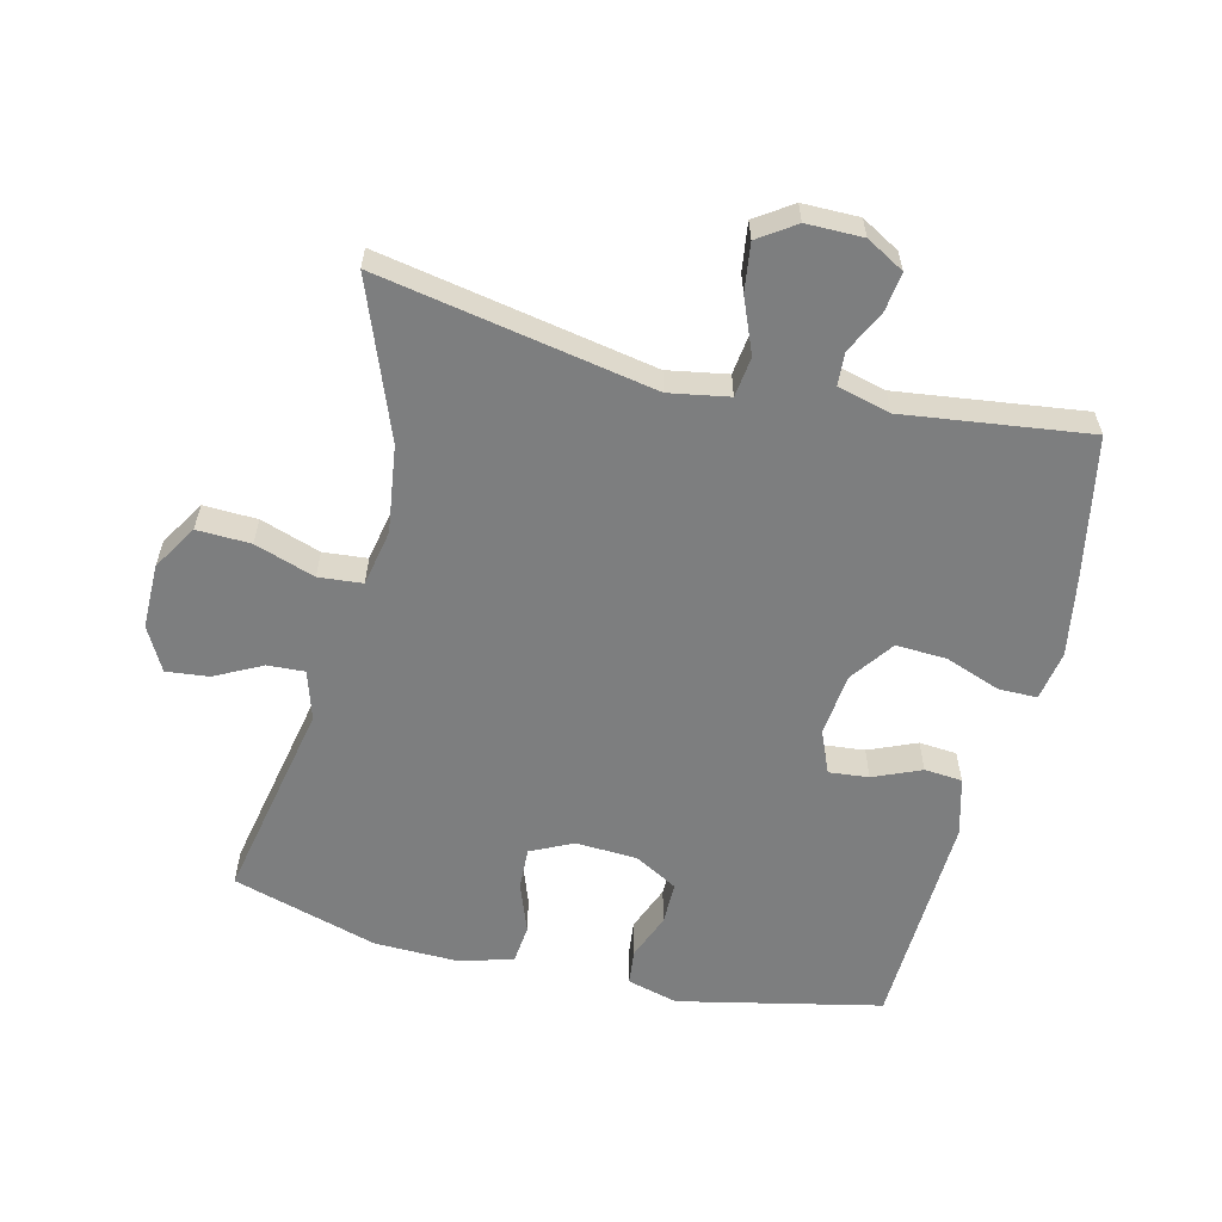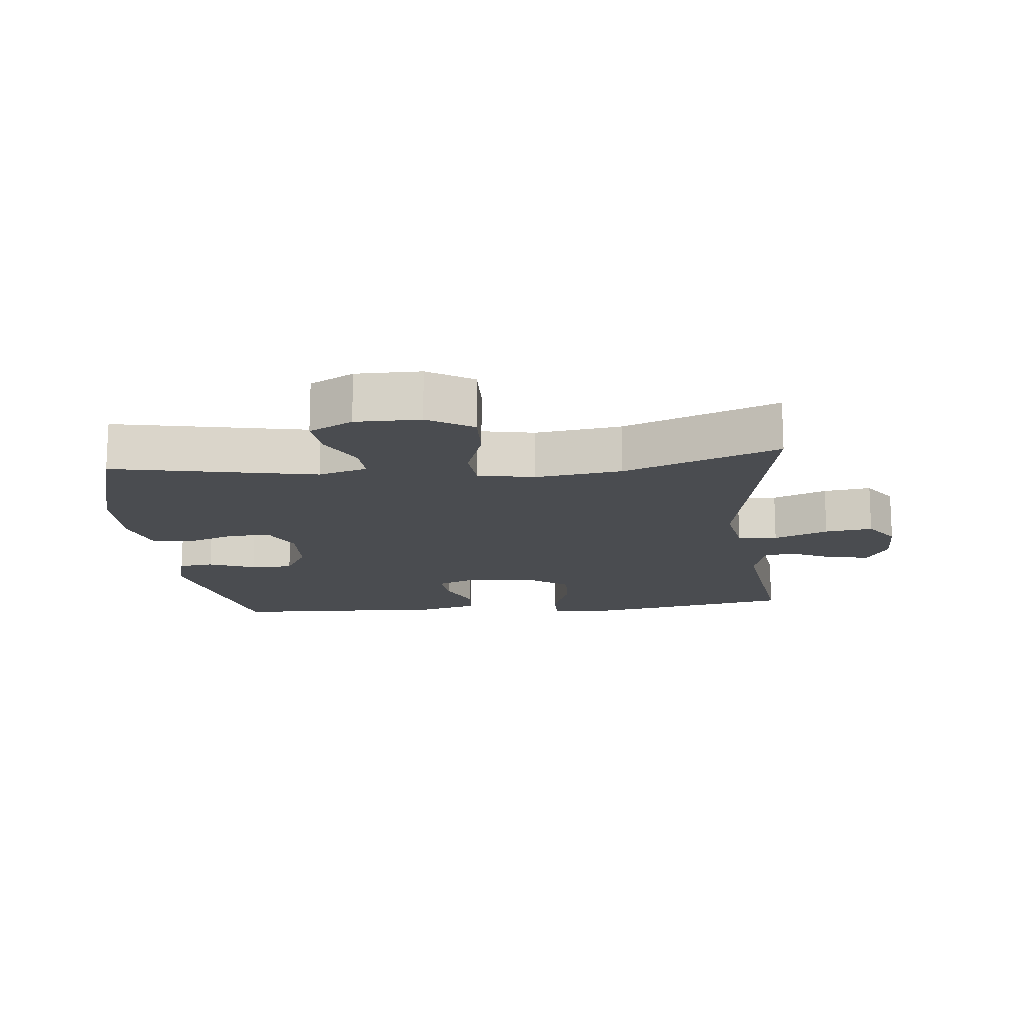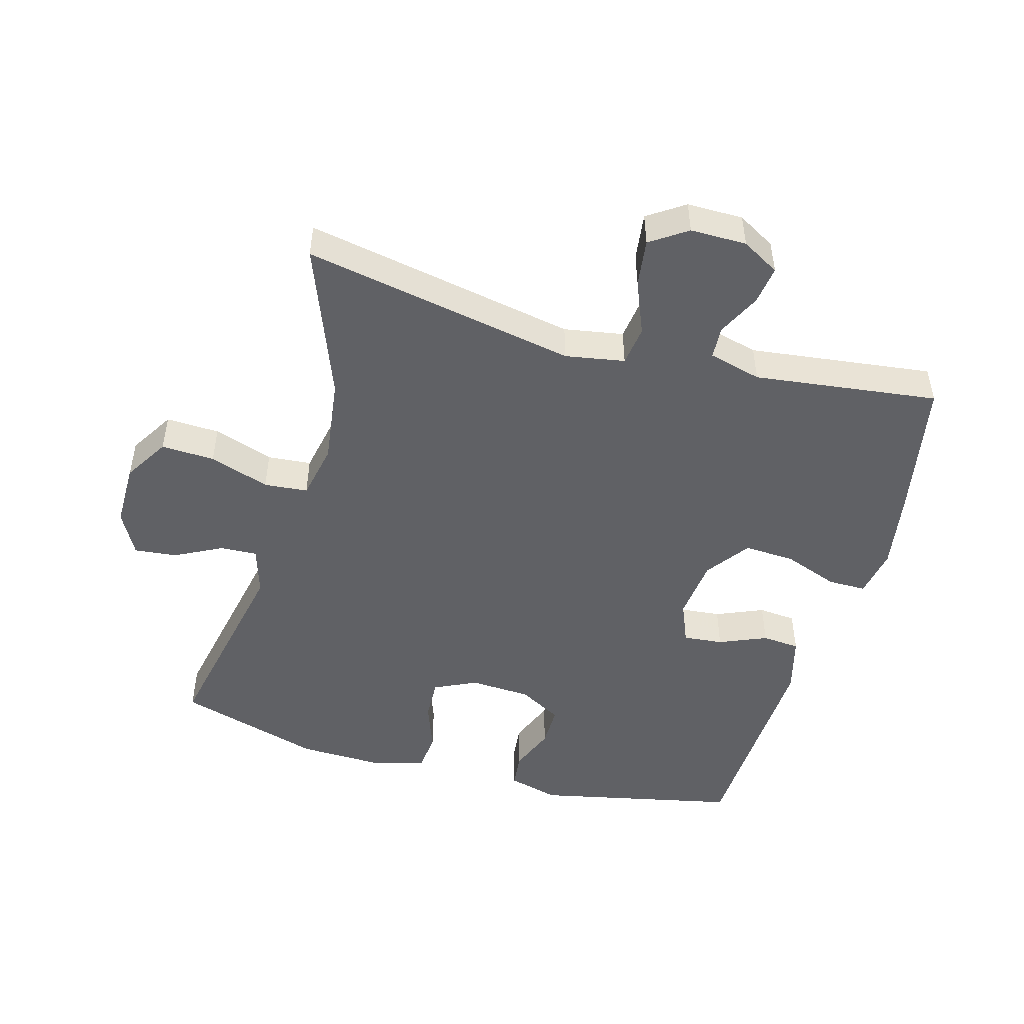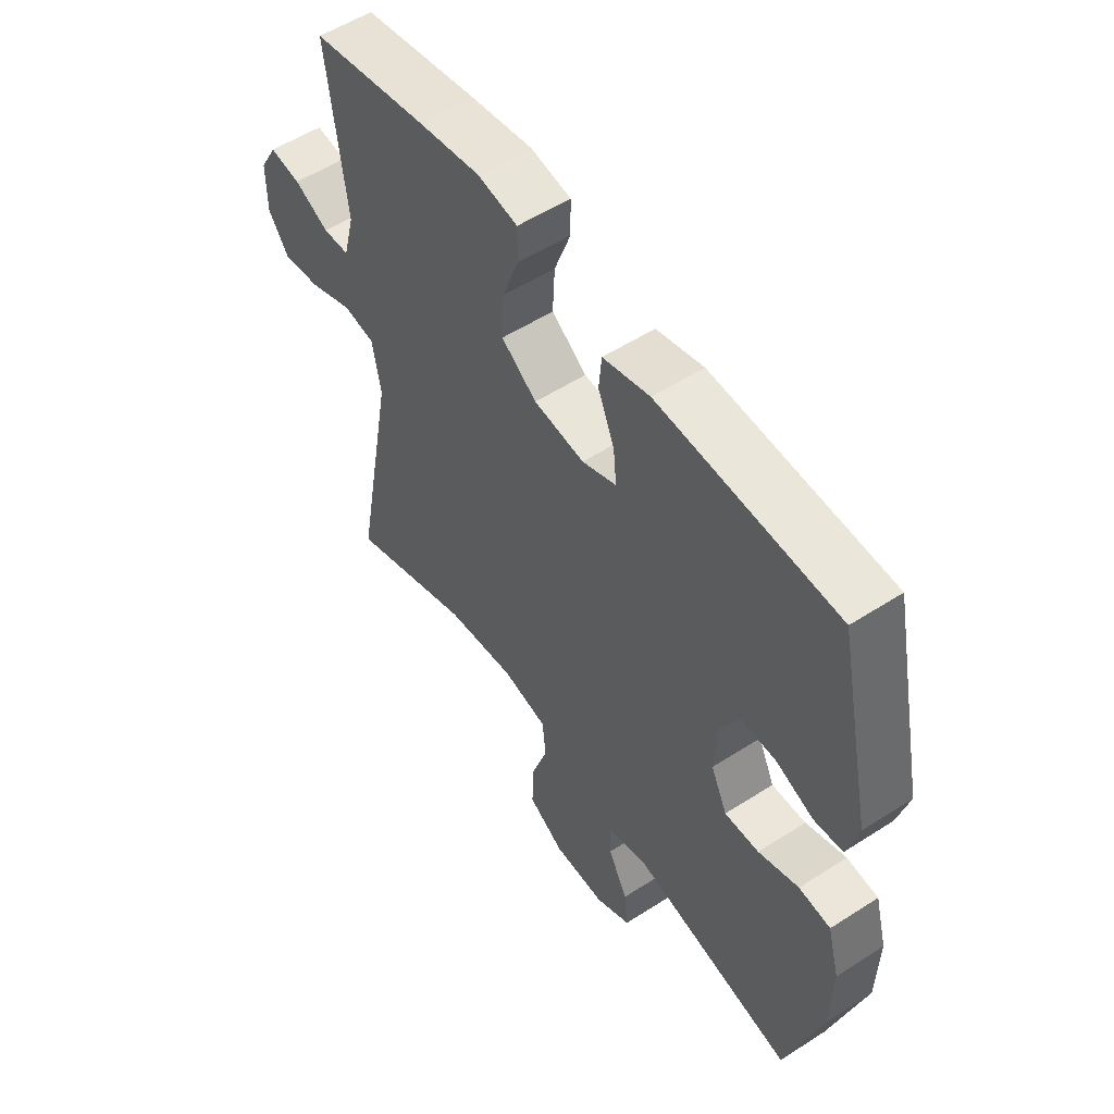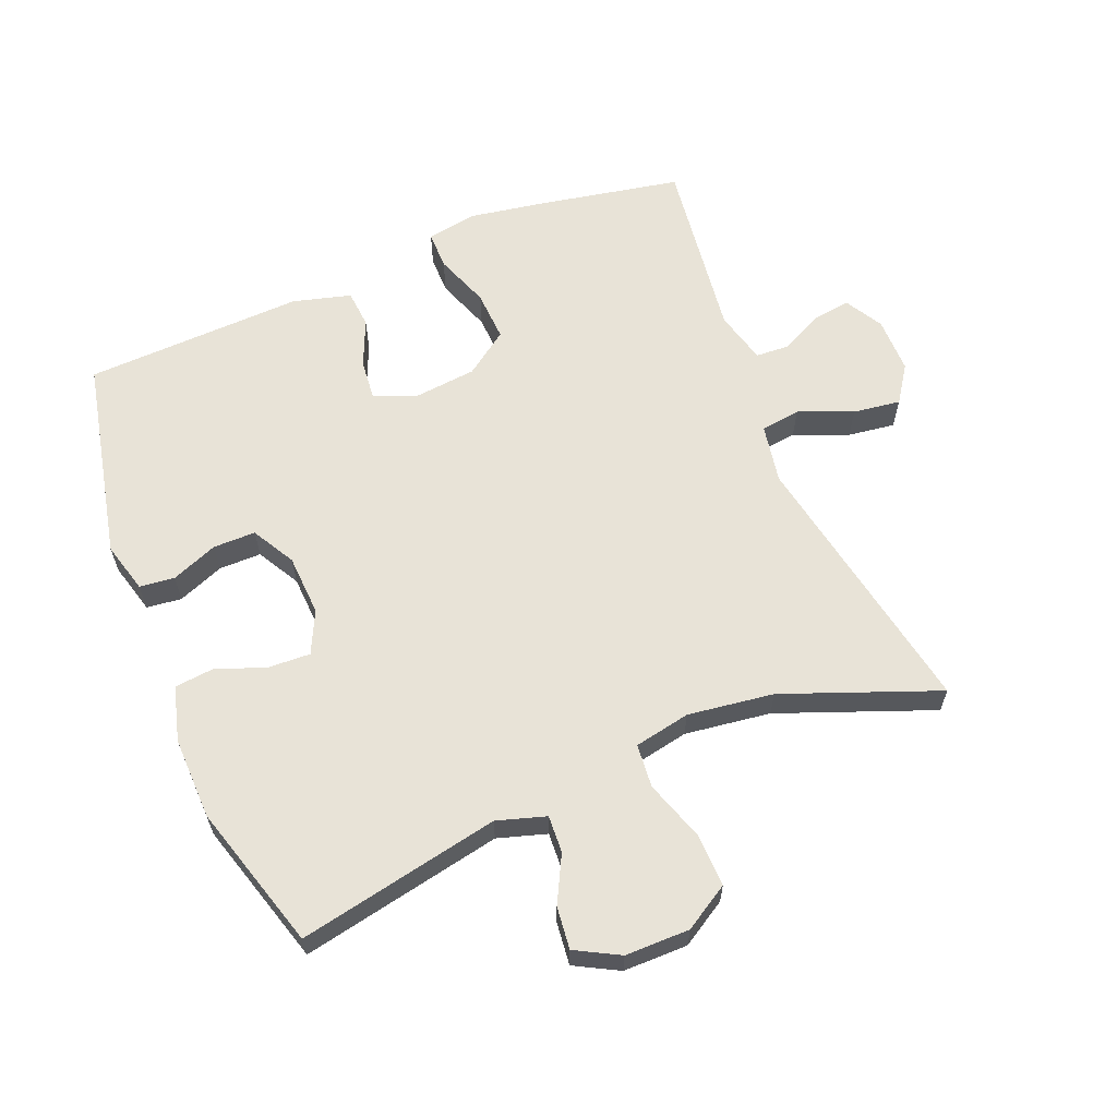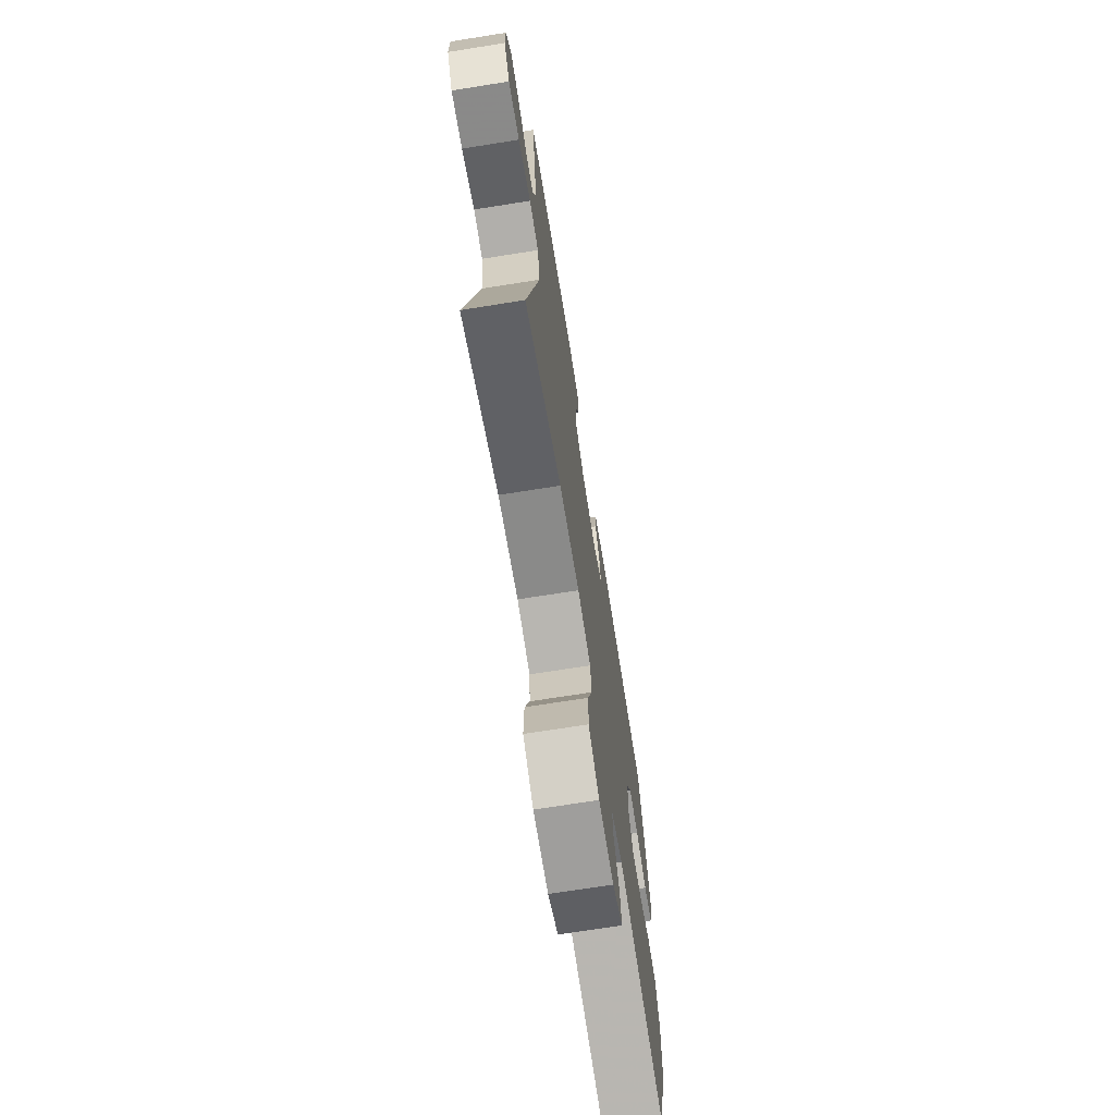
<metadata>
{"format":"obj","ext":"obj","renderer":"f3d","projection":"perspective","resolution":1024,"background":"white","views":[{"elev":-59.3,"azim":-103.7,"up":"+Y"},{"elev":-15.1,"azim":-174.1,"up":"+Y"},{"elev":-48.7,"azim":-105.8,"up":"+Y"},{"elev":54.6,"azim":55.7,"up":"+Z"},{"elev":62.1,"azim":157.8,"up":"+Y"},{"elev":-70.9,"azim":-81.0,"up":"+Z"}]}
</metadata>
<code>
v 0.5 0.07 0.5
v 0.567 0.07 0.19
v 0.546 0.07 0.112
v 0.492 0.07 0.106
v 0.421 0.07 0.134
v 0.356 0.07 0.134
v 0.319 0.07 0.068
v 0.314 0.07 -0.026
v 0.345 0.07 -0.091
v 0.41 0.07 -0.088
v 0.486 0.07 -0.06
v 0.546 0.07 -0.066
v 0.569 0.07 -0.15
v 0.566 0.07 -0.277
v 0.5 0.07 -0.5
v 0.19 0.07 -0.438
v 0.115 0.07 -0.461
v 0.118 0.07 -0.518
v 0.155 0.07 -0.59
v 0.162 0.07 -0.655
v 0.095 0.07 -0.691
v -0.004 0.07 -0.691
v -0.073 0.07 -0.649
v -0.07 0.07 -0.567
v -0.039 0.07 -0.475
v -0.045 0.07 -0.408
v -0.131 0.07 -0.391
v -0.263 0.07 -0.409
v -0.5 0.07 -0.5
v -0.422 0.07 -0.081
v -0.438 0.07 0.01
v -0.499 0.07 0.018
v -0.582 0.07 -0.016
v -0.655 0.07 -0.026
v -0.693 0.07 0.03
v -0.693 0.07 0.116
v -0.66 0.07 0.174
v -0.601 0.07 0.166
v -0.535 0.07 0.134
v -0.485 0.07 0.137
v -0.464 0.07 0.218
v -0.5 0.07 0.5
v -0.281 0.07 0.542
v -0.163 0.07 0.562
v -0.087 0.07 0.549
v -0.087 0.07 0.49
v -0.118 0.07 0.406
v -0.122 0.07 0.328
v -0.055 0.07 0.28
v 0.041 0.07 0.27
v 0.106 0.07 0.297
v 0.1 0.07 0.358
v 0.069 0.07 0.431
v 0.074 0.07 0.489
v 0.163 0.07 0.513
v 0.5 0 0.5
v 0.567 0 0.19
v 0.546 0 0.112
v 0.492 0 0.106
v 0.421 0 0.134
v 0.356 0 0.134
v 0.319 0 0.068
v 0.314 0 -0.026
v 0.345 0 -0.091
v 0.41 0 -0.088
v 0.486 0 -0.06
v 0.546 0 -0.066
v 0.569 0 -0.15
v 0.566 0 -0.277
v 0.5 0 -0.5
v 0.19 0 -0.438
v 0.115 0 -0.461
v 0.118 0 -0.518
v 0.155 0 -0.59
v 0.162 0 -0.655
v 0.095 0 -0.691
v -0.004 0 -0.691
v -0.073 0 -0.649
v -0.07 0 -0.567
v -0.039 0 -0.475
v -0.045 0 -0.408
v -0.131 0 -0.391
v -0.263 0 -0.409
v -0.5 0 -0.5
v -0.422 0 -0.081
v -0.438 0 0.01
v -0.499 0 0.018
v -0.582 0 -0.016
v -0.655 0 -0.026
v -0.693 0 0.03
v -0.693 0 0.116
v -0.66 0 0.174
v -0.601 0 0.166
v -0.535 0 0.134
v -0.485 0 0.137
v -0.464 0 0.218
v -0.5 0 0.5
v -0.281 0 0.542
v -0.163 0 0.562
v -0.087 0 0.549
v -0.087 0 0.49
v -0.118 0 0.406
v -0.122 0 0.328
v -0.055 0 0.28
v 0.041 0 0.27
v 0.106 0 0.297
v 0.1 0 0.358
v 0.069 0 0.431
v 0.074 0 0.489
v 0.163 0 0.513
f 52 53 54 55
f 51 52 55 1
f 44 45 46 47
f 44 47 48
f 41 42 43 44
f 40 41 44 48
f 36 37 38 39
f 36 39 40
f 35 36 40
f 32 33 34 35
f 32 35 40
f 31 32 40 48
f 28 29 30
f 27 28 30 31
f 26 27 31 48
f 22 23 24 25
f 22 25 26
f 18 19 20 21
f 17 18 21 22
f 13 14 15 16
f 13 16 17
f 10 11 12 13
f 9 10 13 17
f 8 9 17
f 7 8 17 22
f 2 3 4 5
f 51 1 2 5
f 50 51 5 6
f 22 26 48 49
f 7 22 49 50
f 6 7 50
f 110 109 108 107
f 56 110 107 106
f 102 101 100 99
f 103 102 99
f 99 98 97 96
f 103 99 96 95
f 94 93 92 91
f 95 94 91
f 95 91 90
f 90 89 88 87
f 95 90 87
f 103 95 87 86
f 85 84 83
f 86 85 83 82
f 103 86 82 81
f 80 79 78 77
f 81 80 77
f 76 75 74 73
f 77 76 73 72
f 71 70 69 68
f 72 71 68
f 68 67 66 65
f 72 68 65 64
f 72 64 63
f 77 72 63 62
f 60 59 58 57
f 60 57 56 106
f 61 60 106 105
f 104 103 81 77
f 105 104 77 62
f 105 62 61
f 1 56 57 2
f 2 57 58 3
f 3 58 59 4
f 4 59 60 5
f 5 60 61 6
f 6 61 62 7
f 7 62 63 8
f 8 63 64 9
f 9 64 65 10
f 10 65 66 11
f 11 66 67 12
f 12 67 68 13
f 13 68 69 14
f 14 69 70 15
f 15 70 71 16
f 16 71 72 17
f 17 72 73 18
f 18 73 74 19
f 19 74 75 20
f 20 75 76 21
f 21 76 77 22
f 22 77 78 23
f 23 78 79 24
f 24 79 80 25
f 25 80 81 26
f 26 81 82 27
f 27 82 83 28
f 28 83 84 29
f 29 84 85 30
f 30 85 86 31
f 31 86 87 32
f 32 87 88 33
f 33 88 89 34
f 34 89 90 35
f 35 90 91 36
f 36 91 92 37
f 37 92 93 38
f 38 93 94 39
f 39 94 95 40
f 40 95 96 41
f 41 96 97 42
f 42 97 98 43
f 43 98 99 44
f 44 99 100 45
f 45 100 101 46
f 46 101 102 47
f 47 102 103 48
f 48 103 104 49
f 49 104 105 50
f 50 105 106 51
f 51 106 107 52
f 52 107 108 53
f 53 108 109 54
f 54 109 110 55
f 55 110 56 1

</code>
